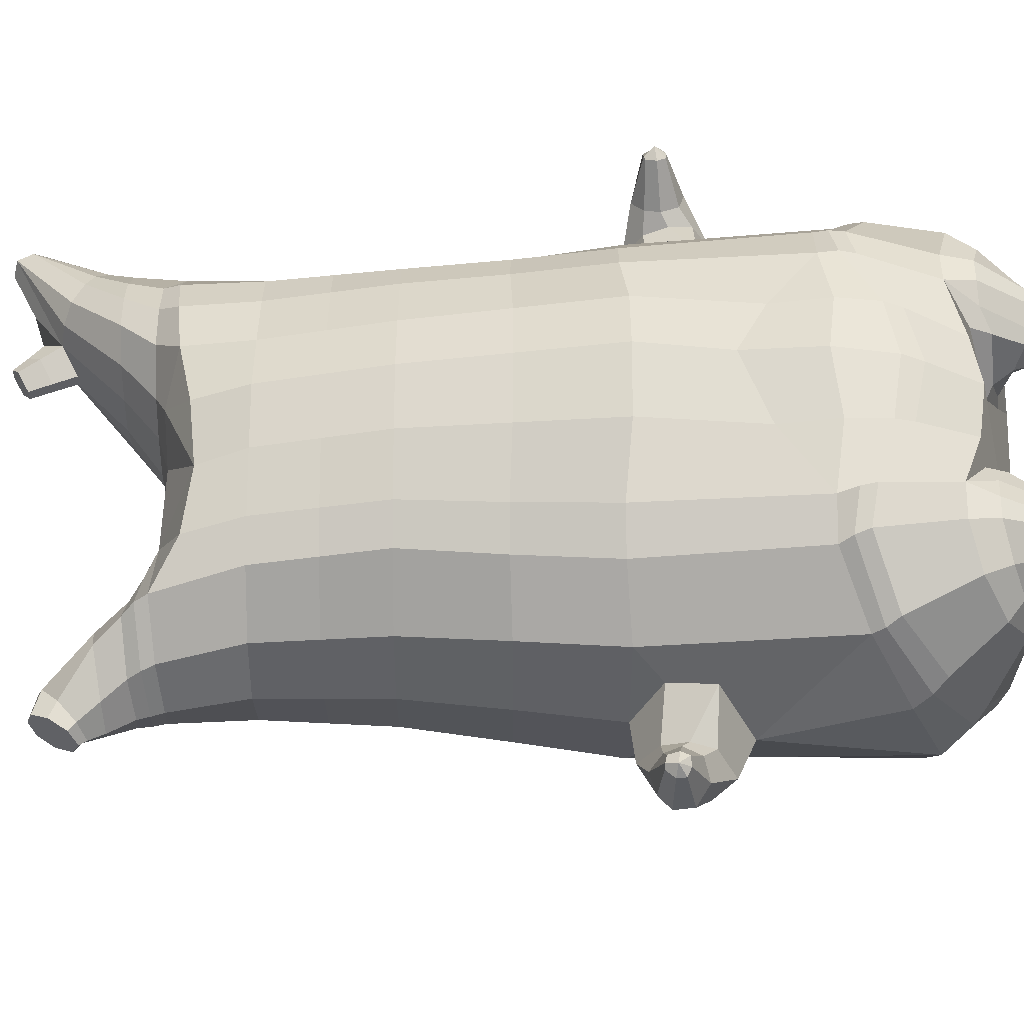
<metadata>
{"format":"obj","ext":"obj","renderer":"f3d","projection":"perspective","resolution":1024,"background":"white","views":[{"elev":54.6,"azim":-89.9,"up":"+Z"}]}
</metadata>
<code>
o korok
v 0 -0.8033 0.2445
v 0 0.6235 0.1949
v -0.2295 -0.7452 0.2638
v -0.2624 0.6285 0.1479
v -0.2997 -0.7449 0.2514
v -0.3536 0.6835 0.09496
v -0.3883 -0.7695 0.2106
v -0.4419 0.6735 0.002086
v -0.4274 -0.8206 0.1206
v -0.48 0.6635 -0.1
v -0.3967 -0.8731 0.02497
v -0.4419 0.6735 -0.2021
v -0.3055 -0.9129 -0.0823
v -0.3536 0.6835 -0.295
v -0.2368 -0.9296 -0.1546
v -0.2624 0.6285 -0.3479
v -0 -0.9444 -0.3442
v -0 0.6235 -0.3949
v 0 0.5091 0.2428
v -0.2452 0.5091 0.1795
v -0.3246 0.5091 0.1424
v -0.4157 0.5091 0.03118
v -0.45 0.5091 -0.1
v -0.4157 0.5091 -0.2312
v -0.3246 0.5091 -0.3424
v -0.2452 0.5091 -0.3795
v -0 0.5091 -0.4428
v 0 0.2499 0.3
v -0.2452 0.2499 0.2303
v -0.3182 0.2499 0.1864
v -0.4157 0.2499 0.05499
v -0.45 0.2499 -0.1
v -0.4157 0.2499 -0.255
v -0.3182 0.2499 -0.3864
v -0.2452 0.2499 -0.4303
v -0 0.2499 -0.505
v 0 -0.1677 0.365
v -0.2724 -0.1544 0.2593
v -0.3536 -0.1563 0.2058
v -0.4984 -0.1678 -0.1
v -0.3536 -0.1781 -0.4633
v -0.2724 -0.1773 -0.515
v -0 -0.1685 -0.5955
v -0.1595 -0.7943 0.2102
v -0.09544 -0.8397 0.07565
v -0.1674 -0.8908 -0.04956
v 0 -0.5168 0.353
v -0.2724 -0.5167 0.2876
v -0.3536 -0.517 0.2512
v -0.5225 -0.6628 -0.01273
v -0.3986 -0.7344 -0.3972
v -0.3147 -0.6832 -0.5209
v -0 -0.5733 -0.6699
v 0 -0.689 0.3096
v -0.2583 -0.5874 0.3018
v -0.3352 -0.5738 0.2748
v -0.4484 -0.6278 0.1732
v -0.4944 -0.7201 0.04772
v -0.4668 -0.8109 -0.09386
v -0.3369 -0.8863 -0.2474
v -0.2599 -0.9108 -0.3423
v -0 -0.9143 -0.4962
v 0 -0.6435 0.3314
v -0.2656 -0.5551 0.3018
v -0.3447 -0.5438 0.2673
v -0.4604 -0.6014 0.1542
v -0.5122 -0.695 0.01904
v -0.4824 -0.7908 -0.1341
v -0.3447 -0.8683 -0.2958
v -0.2656 -0.8869 -0.3933
v -0 -0.8768 -0.5403
v -0.2735 -0.9029 0.1914
v -0.3175 -0.8974 0.1578
v -0.3375 -0.8947 0.1139
v -0.3264 -0.8928 0.06505
v -0.2904 -0.8903 0.02016
v -0.1832 -0.8945 0.03222
v -0.1712 -0.9067 0.1495
v -0.1603 -0.8992 0.08551
v -0.2732 -0.9435 0.1229
v -0.2867 -0.9385 0.1018
v -0.2785 -0.9342 0.07624
v -0.2499 -0.9306 0.05289
v -0.183 -0.9418 0.08503
v -0.2934 -0.8055 0.2441
v -0.3035 -0.9063 -0.01914
v -0.3641 -0.8814 0.05646
v -0.385 -0.8534 0.1295
v -0.1687 -0.8853 -0.01291
v -0.3584 -0.8267 0.1973
v -0.158 -0.8364 0.194
v -0.1234 -0.8539 0.08263
v -0.1982 -0.9059 0.1682
v -0.2444 -0.9035 0.1876
v -0.2126 -0.8933 0.02402
v -0.2611 -0.8911 0.01823
v -0.204 -0.9476 0.1221
v -0.2309 -0.9477 0.135
v -0.2214 -0.9588 0.09233
v -0.2114 -0.9337 0.05879
v -0.2465 -0.8066 0.2438
v -0.1993 -0.8112 0.2257
v -0.2095 -0.8985 -0.03509
v -0.2568 -0.9093 -0.03782
v -0.1147 -0.7864 0.2394
v -0.1362 0.6085 0.1807
v -0.1226 0.5091 0.2162
v -0.1226 0.2499 0.2726
v -0.1362 -0.1677 0.3264
v -0.1362 -0.5351 0.3233
v -0.1293 -0.6621 0.3036
v -0.1328 -0.6232 0.3171
v -0.1196 -0.9422 -0.2656
v -0.1362 0.6085 -0.3807
v -0.1226 0.5091 -0.4162
v -0.1226 0.2499 -0.4726
v -0.1362 -0.1725 -0.5595
v -0.1573 -0.6023 -0.6279
v -0.1301 -0.9076 -0.4392
v -0.1328 -0.8759 -0.4863
v -0.5221 -0.3957 -0.1207
v -0.6161 -0.3566 -0.09677
v -0.5871 -0.1779 -0.09421
v -0.617 -0.3142 -0.173
v -0.6094 -0.2647 -0.1842
v -0.5935 -0.2678 -0.006708
v -0.6021 -0.3169 -0.01702
v -0.7134 -0.2754 -0.02511
v -0.7168 -0.2343 -0.02817
v -0.6754 -0.3017 -0.00754
v -0.6549 -0.1942 -0.005057
v -0.6145 -0.2524 0.01443
v -0.6316 -0.2898 0.009902
v -0.7167 -0.2545 0.08505
v -0.7179 -0.2353 0.08343
v -0.7001 -0.2625 0.09152
v -0.6922 -0.2174 0.09152
v -0.6741 -0.2431 0.09961
v -0.6817 -0.2607 0.09799
v -0.7029 -0.2388 0.1103
v -0.5975 -0.2161 -0.1611
v -0.6927 -0.208 -0.01784
v -0.7037 -0.2165 0.08731
v -0.4798 -0.2277 0.005238
v -0.589 -0.218 -0.02743
v -0.6248 -0.22 0.007824
v -0.6796 -0.2207 0.09621
v -0.5006 -0.32 0.03433
v -0.1362 -0.4159 0.3047
v 0 -0.3535 0.341
v -0.4631 -0.5781 0.1375
v -0.4609 -0.1682 0.09134
v -0.5206 -0.3299 -0.2492
v -0.4866 -0.2276 -0.2053
v -0.461 -0.1682 -0.2913
v -0.5048 -0.7392 -0.2023
v 0.2289 -0.7482 0.2635
v 0.2474 0.666 0.161
v 0.299 -0.7482 0.2514
v 0.3386 0.6735 0.115
v 0.3878 -0.7719 0.2113
v 0.4293 0.676 0.0194
v 0.4271 -0.8214 0.122
v 0.4614 0.666 -0.1
v 0.3967 -0.8721 0.0278
v 0.3057 -0.9104 -0.07904
v 0.3386 0.6735 -0.315
v 0.2371 -0.927 -0.1519
v 0.2474 0.666 -0.361
v 0.2452 0.5091 0.1795
v 0.3246 0.5091 0.1424
v 0.4157 0.5091 0.03118
v 0.45 0.5091 -0.1
v 0.4157 0.5091 -0.2312
v 0.3246 0.5091 -0.3424
v 0.2452 0.5091 -0.3795
v 0.2452 0.2499 0.2303
v 0.3182 0.2499 0.1864
v 0.4157 0.2499 0.05499
v 0.45 0.2499 -0.1
v 0.4157 0.2499 -0.255
v 0.3182 0.2499 -0.3864
v 0.2452 0.2499 -0.4303
v 0.2724 -0.1544 0.2593
v 0.3536 -0.1563 0.2058
v 0.4984 -0.1678 -0.1
v 0.3536 -0.1781 -0.4633
v 0.2724 -0.1773 -0.515
v 0.1589 -0.7972 0.2099
v 0.09537 -0.8399 0.07627
v 0.1678 -0.888 -0.04667
v 0.2724 -0.5167 0.2876
v 0.3536 -0.517 0.2512
v 0.5225 -0.6628 -0.01273
v 0.3986 -0.7344 -0.3972
v 0.3147 -0.6832 -0.5209
v 0.2583 -0.5874 0.3018
v 0.3352 -0.5738 0.2748
v 0.4484 -0.6278 0.1732
v 0.4944 -0.7201 0.04772
v 0.4668 -0.8109 -0.09386
v 0.3369 -0.8863 -0.2474
v 0.2599 -0.9108 -0.3423
v 0.2656 -0.5551 0.3018
v 0.3447 -0.5438 0.2673
v 0.4604 -0.6014 0.1542
v 0.5122 -0.695 0.01904
v 0.4824 -0.7908 -0.1341
v 0.3447 -0.8683 -0.2958
v 0.2656 -0.8869 -0.3933
v 0.2715 -0.9147 0.185
v 0.3166 -0.9023 0.1563
v 0.3374 -0.8948 0.1153
v 0.3271 -0.8881 0.06867
v 0.2925 -0.8782 0.02672
v 0.1846 -0.8873 0.03333
v 0.1707 -0.9108 0.1445
v 0.1608 -0.8974 0.08313
v 0.2736 -0.9474 0.105
v 0.2882 -0.9356 0.0885
v 0.2815 -0.9232 0.06558
v 0.2543 -0.9121 0.04338
v 0.1857 -0.9352 0.06454
v 0.292 -0.8128 0.2431
v 0.3043 -0.9009 -0.0136
v 0.3642 -0.8792 0.0607
v 0.3846 -0.8544 0.132
v 0.1693 -0.8816 -0.009519
v 0.3575 -0.8308 0.1981
v 0.1572 -0.8407 0.1931
v 0.1234 -0.854 0.08354
v 0.1973 -0.9119 0.1628
v 0.2429 -0.9124 0.1818
v 0.2142 -0.8849 0.02645
v 0.2629 -0.8811 0.02273
v 0.2047 -0.9517 0.09886
v 0.231 -0.9551 0.1124
v 0.2246 -0.9532 0.0629
v 0.2156 -0.9179 0.04525
v 0.2453 -0.8131 0.2425
v 0.1983 -0.8164 0.2246
v 0.2101 -0.8941 -0.03099
v 0.2575 -0.9044 -0.03324
v 0.1147 -0.7864 0.2394
v 0.1362 0.6535 0.1807
v 0.1226 0.5091 0.2162
v 0.1226 0.2499 0.2726
v 0.1362 -0.1677 0.3264
v 0.1362 -0.5351 0.3233
v 0.1293 -0.6621 0.3036
v 0.1328 -0.6232 0.3171
v 0.1197 -0.9416 -0.2651
v 0.1362 0.6535 -0.3807
v 0.1226 0.5091 -0.4162
v 0.1226 0.2499 -0.4726
v 0.1362 -0.1725 -0.5595
v 0.1573 -0.6023 -0.6279
v 0.1301 -0.9076 -0.4392
v 0.1328 -0.8759 -0.4863
v 0.5221 -0.3957 -0.1207
v 0.6161 -0.3566 -0.09677
v 0.5871 -0.1779 -0.09421
v 0.617 -0.3142 -0.173
v 0.6094 -0.2647 -0.1842
v 0.5935 -0.2678 -0.006708
v 0.6021 -0.3169 -0.01702
v 0.7134 -0.2754 -0.02511
v 0.7168 -0.2343 -0.02817
v 0.6754 -0.3017 -0.00754
v 0.6549 -0.1942 -0.005057
v 0.6145 -0.2524 0.01443
v 0.6316 -0.2898 0.009902
v 0.7167 -0.2545 0.08505
v 0.7179 -0.2353 0.08343
v 0.7001 -0.2625 0.09152
v 0.6922 -0.2174 0.09152
v 0.6741 -0.2431 0.09961
v 0.6817 -0.2607 0.09799
v 0.7029 -0.2388 0.1103
v 0.5975 -0.2161 -0.1611
v 0.6927 -0.208 -0.01784
v 0.7037 -0.2165 0.08731
v 0.4798 -0.2277 0.005238
v 0.589 -0.218 -0.02743
v 0.6248 -0.22 0.007824
v 0.6796 -0.2207 0.09621
v 0.5006 -0.32 0.03433
v 0.1362 -0.4159 0.3047
v 0.4631 -0.5781 0.1375
v 0.4609 -0.1682 0.09134
v 0.5206 -0.3299 -0.2492
v 0.4866 -0.2276 -0.2053
v 0.461 -0.1682 -0.2913
v 0.5048 -0.7392 -0.2023
v -0.2036 0.6835 -0.2131
v -0.1386 0.6835 -0.1
v -0.2036 0.6835 0.01314
v 0.05122 0.6835 0.09699
v -0.01378 0.6835 -0.001507
v -0.06378 0.6835 -0.1
v -0.01378 0.6835 -0.1985
v 0.05122 0.6835 -0.297
v -0.4619 0.7235 -0.01632
v -0.3736 0.7335 0.0531
v -0.495 0.7135 -0.1
v -0.4619 0.7235 -0.1837
v -0.3736 0.7335 -0.2531
v -0.2986 0.7335 -0.01345
v -0.2986 0.7335 -0.1865
v -0.2586 0.7335 -0.1
v -0.4932 0.7705 -0.04049
v -0.4067 0.7857 0.009969
v -0.5236 0.7651 -0.1
v -0.4932 0.7705 -0.1595
v -0.4067 0.7857 -0.21
v -0.3469 0.7963 -0.04501
v -0.3469 0.7963 -0.155
v -0.315 0.8019 -0.1
v 0.3861 0.7835 0.06292
v 0.3277 0.7835 0.08789
v 0.4642 0.7835 -0.01183
v 0.4916 0.7835 -0.1
v 0.4642 0.7835 -0.1882
v 0.3861 0.7835 -0.2629
v 0.3277 0.7835 -0.2879
v 0.2591 0.7835 -0.2915
v 0.2591 0.7835 0.09147
v 0.2015 0.7835 -0.2418
v 0.2015 0.7835 0.04183
v 0.1727 0.7835 -0.02908
v 0.1547 0.7835 -0.1
v 0.1727 0.7835 -0.1709
v 0.4556 0.8599 0.001823
v 0.4225 0.8753 0.01743
v 0.4898 0.8393 -0.03387
v 0.5153 0.832 -0.1
v 0.4898 0.8393 -0.1661
v 0.4556 0.8599 -0.2018
v 0.4225 0.8753 -0.2174
v 0.3751 0.8974 -0.2197
v 0.3751 0.8974 0.01967
v 0.3425 0.9126 -0.1886
v 0.3425 0.9126 -0.01136
v 0.5729 1.004 -0.06689
v 0.5949 0.9899 -0.1
v 0.5729 1.004 -0.1331
v 0.5572 1.035 -0.06935
v 0.5409 1.044 -0.1
v 0.5572 1.035 -0.1306
v -0.3636 0.7085 -0.2836
v -0.2586 0.7085 -0.2018
v -0.2586 0.7085 0.001824
v -0.3636 0.7085 0.08365
v -0.4519 0.6985 -0.004787
v -0.488 0.6885 -0.1
v -0.1986 0.7085 -0.1
v -0.4519 0.6985 -0.1952
v 0.1102 0.7085 0.05495
v 0.07219 0.7085 -0.01579
v 0.3477 0.7085 0.09346
v 0.1872 0.7085 -0.3208
v 0.2716 0.7085 -0.3231
v 0.04844 0.7085 -0.1
v 0.07219 0.7085 -0.1842
v 0.3477 0.7085 -0.2935
v 0.4293 0.676 -0.2194
v 0.1102 0.7085 -0.2549
v 0.2716 0.7085 0.1231
v 0.1872 0.7085 0.1208
v -0.5217 0.8134 -0.0631
v -0.4866 0.8485 -0.04825
v -0.5379 0.7972 -0.1
v -0.5217 0.8134 -0.1369
v -0.4866 0.8485 -0.1517
v -0.4534 0.8817 -0.06436
v -0.4534 0.8817 -0.1356
v -0.4413 0.8938 -0.1
v -0.5398 0.8276 -0.0631
v -0.5223 0.8627 -0.04825
v -0.5479 0.8114 -0.1
v -0.5398 0.8276 -0.1369
v -0.5223 0.8627 -0.1517
v -0.5057 0.8959 -0.06436
v -0.5057 0.8959 -0.1356
v -0.4996 0.908 -0.1
v 0.3261 0.9203 -0.1443
v 0.2685 1.002 -0.06458
v 0.2685 1.002 -0.1354
v 0.3515 0.9628 -0.1141
v 0.3515 0.9628 -0.08592
v 0.291 1.018 -0.08724
v 0.291 1.018 -0.1128
v 0.2389 0.9824 -0.1113
v 0.2389 0.9824 -0.08871
v 0.4349 0.9901 -0.1
v 0.2769 0.8896 -0.08781
v 0.2769 0.8896 -0.1122
v 0.3261 0.9202 -0.05575
v 0.297 0.9616 -0.1398
v 0.321 0.9898 -0.08649
v 0.321 0.9898 -0.1135
v 0.2969 0.9616 -0.06016
v 0.2582 0.9367 -0.1118
v 0.2582 0.9367 -0.08816
v 0 0.04113 0.3325
v -0.2588 0.04619 0.2416
v -0.3359 0.04536 0.1928
v -0.4725 0.04071 -0.1
v -0.3359 0.03549 -0.4281
v -0.2588 0.03608 -0.4753
v -0 0.04067 -0.5504
v -0.1294 0.04113 0.2995
v -0.1294 0.03861 -0.5172
v -0.4373 0.04066 0.07316
v -0.4373 0.04067 -0.2732
v 0.2588 0.04619 0.2416
v 0.3359 0.04536 0.1928
v 0.4725 0.04071 -0.1
v 0.3359 0.03549 -0.4281
v 0.2588 0.03608 -0.4753
v 0.1294 0.04113 0.2995
v 0.1294 0.03861 -0.5172
v 0.4373 0.04066 0.07316
v 0.4373 0.04067 -0.2732
v 0 0.3795 0.2714
v -0.2452 0.3795 0.2049
v -0.3214 0.3795 0.1644
v -0.4157 0.3795 0.04308
v -0.45 0.3795 -0.1
v -0.4157 0.3795 -0.2431
v -0.3214 0.3795 -0.3644
v -0.2452 0.3795 -0.4049
v -0 0.3795 -0.4739
v -0.1226 0.3795 0.2444
v -0.1226 0.3795 -0.4444
v 0.2452 0.3795 0.2049
v 0.3214 0.3795 0.1644
v 0.4157 0.3795 0.04308
v 0.45 0.3795 -0.1
v 0.4157 0.3795 -0.2431
v 0.3214 0.3795 -0.3644
v 0.2452 0.3795 -0.4049
v 0.1226 0.3795 0.2444
v 0.1226 0.3795 -0.4444
f 107 106 4 20
f 20 4 6 21
f 21 6 8 22
f 22 8 10 23
f 23 10 12 24
f 24 12 14 25
f 25 14 16 26
f 115 114 18 27
f 435 115 27 433
f 431 25 26 432
f 430 24 25 431
f 429 23 24 430
f 428 22 23 429
f 427 21 22 428
f 426 20 21 427
f 434 107 20 426
f 412 108 29 406
f 406 29 30 407
f 407 30 31 414
f 414 31 32 408
f 408 32 33 415
f 415 33 34 409
f 409 34 35 410
f 413 116 36 411
f 118 117 43 53
f 51 41 42 52
f 156 155 41 51
f 40 144 152
f 48 38 39 49
f 110 149 48
f 76 96 83
f 112 110 48 64
f 64 48 49 65
f 65 49 151 66
f 66 151 50 67
f 67 50 156 68
f 68 156 51 69
f 69 51 52 70
f 120 118 53 71
f 113 119 62 17
f 13 60 61 15
f 11 59 60 13
f 9 58 59 11
f 7 57 58 9
f 5 56 57 7
f 3 55 56 5
f 105 111 55 3
f 119 120 71 62
f 60 69 70 61
f 59 68 69 60
f 58 67 68 59
f 57 66 67 58
f 56 65 66 57
f 55 64 65 56
f 111 112 64 55
f 72 73 80 98
f 95 77 100
f 88 87 75 74
f 85 90 73 72
f 78 93 97
f 92 91 78 79
f 87 86 76 75
f 89 92 79 77
f 90 88 74 73
f 100 84 99
f 94 72 98
f 73 74 81 80
f 103 89 77 95
f 74 75 82 81
f 101 85 72 94
f 75 76 83 82
f 79 78 97 84
f 86 104 96 76
f 77 79 84 100
f 91 102 93 78
f 3 5 85 101
f 98 80 99
f 80 81 99
f 81 82 99
f 82 83 99
f 84 97 99
f 17 1 105 3 44 45 46 15 113
f 7 9 88 90
f 46 45 92 89
f 11 13 86 87
f 45 44 91 92
f 13 15 104 86
f 5 7 90 85
f 9 11 87 88
f 15 46 89 103
f 44 3 102 91
f 97 98 99
f 83 100 99
f 101 102 3
f 103 104 15
f 103 95 96 104
f 83 96 95 100
f 94 98 97 93
f 93 102 101 94
f 54 63 112 111
f 1 54 111 105
f 63 47 110 112
f 47 150 149 110
f 405 28 108 412
f 425 19 107 434
f 19 2 106 107
f 61 70 120 119
f 15 61 119 113
f 70 52 118 120
f 52 42 117 118
f 410 35 116 413
f 432 26 115 435
f 26 16 114 115
f 154 153 125 141
f 121 148 127 122
f 144 40 123 145
f 124 125 153
f 126 127 148
f 122 127 133 130
f 146 131 137 147
f 141 125 129 142
f 125 124 128 129
f 145 123 131 146
f 127 126 132 133
f 124 122 130 128
f 137 143 135 140
f 133 132 138 139
f 128 130 136 134
f 130 133 139 136
f 142 129 135 143
f 129 128 134 135
f 135 134 140
f 138 147 137 140
f 139 138 140
f 134 136 140
f 136 139 140
f 131 142 143 137
f 123 141 142 131
f 40 154 141 123
f 126 145 146 132
f 132 146 147 138
f 151 121 50
f 40 155 154
f 153 121 122 124
f 148 144 145 126
f 48 149 109 38
f 149 150 37 109
f 151 152 144 148 121
f 49 39 152 151
f 121 153 154 155 156
f 50 121 156
f 246 170 158 245
f 170 171 160 158
f 171 172 162 160
f 172 173 164 162
f 173 174 366 164
f 174 175 167 366
f 175 176 169 167
f 254 27 18 253
f 444 433 27 254
f 441 442 176 175
f 440 441 175 174
f 439 440 174 173
f 438 439 173 172
f 437 438 172 171
f 436 437 171 170
f 443 436 170 246
f 421 416 177 247
f 416 417 178 177
f 417 423 179 178
f 423 418 180 179
f 418 424 181 180
f 424 419 182 181
f 419 420 183 182
f 422 411 36 255
f 257 53 43 256
f 195 196 188 187
f 294 195 187 293
f 186 290 283
f 192 193 185 184
f 249 192 288
f 215 222 235
f 251 204 192 249
f 204 205 193 192
f 205 206 289 193
f 206 207 194 289
f 207 208 294 194
f 208 209 195 294
f 209 210 196 195
f 259 71 53 257
f 252 17 62 258
f 166 168 203 202
f 165 166 202 201
f 163 165 201 200
f 161 163 200 199
f 159 161 199 198
f 157 159 198 197
f 244 157 197 250
f 258 62 71 259
f 202 203 210 209
f 201 202 209 208
f 200 201 208 207
f 199 200 207 206
f 198 199 206 205
f 197 198 205 204
f 250 197 204 251
f 211 237 219 212
f 234 239 216
f 227 213 214 226
f 224 211 212 229
f 217 236 232
f 231 218 217 230
f 226 214 215 225
f 228 216 218 231
f 229 212 213 227
f 239 238 223
f 233 237 211
f 212 219 220 213
f 242 234 216 228
f 213 220 221 214
f 240 233 211 224
f 214 221 222 215
f 218 223 236 217
f 225 215 235 243
f 216 239 223 218
f 230 217 232 241
f 157 240 224 159
f 237 238 219
f 219 238 220
f 220 238 221
f 221 238 222
f 223 238 236
f 17 252 168 191 190 189 157 244 1
f 161 229 227 163
f 191 228 231 190
f 165 226 225 166
f 190 231 230 189
f 166 225 243 168
f 159 224 229 161
f 163 227 226 165
f 168 242 228 191
f 189 230 241 157
f 236 238 237
f 222 238 239
f 240 157 241
f 242 168 243
f 242 243 235 234
f 222 239 234 235
f 233 232 236 237
f 232 233 240 241
f 54 250 251 63
f 1 244 250 54
f 63 251 249 47
f 47 249 288 150
f 405 421 247 28
f 425 443 246 19
f 19 246 245 2
f 203 258 259 210
f 168 252 258 203
f 210 259 257 196
f 196 257 256 188
f 420 422 255 183
f 442 444 254 176
f 176 254 253 169
f 292 280 264 291
f 260 261 266 287
f 283 284 262 186
f 263 291 264
f 265 287 266
f 261 269 272 266
f 285 286 276 270
f 280 281 268 264
f 264 268 267 263
f 284 285 270 262
f 266 272 271 265
f 263 267 269 261
f 276 279 274 282
f 272 278 277 271
f 267 273 275 269
f 269 275 278 272
f 281 282 274 268
f 268 274 273 267
f 274 279 273
f 277 279 276 286
f 278 279 277
f 273 279 275
f 275 279 278
f 270 276 282 281
f 262 270 281 280
f 186 262 280 292
f 265 271 285 284
f 271 277 286 285
f 289 194 260
f 186 292 293
f 291 263 261 260
f 287 265 284 283
f 192 184 248 288
f 288 248 37 150
f 289 260 287 283 290
f 193 289 290 185
f 260 294 293 292 291
f 194 294 260
f 302 18 114
f 351 350 307 309
f 359 358 329 330
f 308 310 318 316
f 353 352 308 304
f 355 354 303 305
f 356 351 309 310
f 357 355 305 306
f 354 353 304 303
f 352 356 310 308
f 350 357 306 307
f 314 313 372 373
f 309 307 315 317
f 307 306 314 315
f 305 303 311 313
f 310 309 317 318
f 304 308 316 312
f 306 305 313 314
f 303 304 312 311
f 328 332 386 342
f 360 162 321 319
f 362 361 326 325
f 363 359 330 331
f 364 363 331 332
f 366 365 324 323
f 361 367 328 326
f 367 364 332 328
f 369 368 320 327
f 162 164 322 321
f 368 360 319 320
f 365 362 325 324
f 358 369 327 329
f 164 366 323 322
f 398 343 347
f 325 326 340 339
f 327 320 334 341
f 320 319 333 334
f 326 328 342 340
f 319 321 335 333
f 329 327 341 343
f 321 322 336 335
f 330 329 343 398
f 322 323 337 336
f 323 324 338 337
f 391 392 388 393 394 387
f 324 325 339 338
f 336 337 346 345
f 404 402 387 394
f 337 338 346
f 338 339 346
f 342 386 349
f 339 340 349 346
f 341 334 344 347
f 334 333 344
f 340 342 349
f 333 335 344
f 343 341 347
f 335 336 345 344
f 14 12 357 350
f 297 296 356 352
f 8 6 353 354
f 12 10 355 357
f 296 295 351 356
f 10 8 354 355
f 6 297 352 353
f 295 14 350 351
f 298 245 369 358
f 167 169 362 365
f 158 160 360 368
f 245 158 368 369
f 302 301 364 367
f 253 302 367 361
f 366 167 365
f 301 300 363 364
f 300 299 359 363
f 169 253 361 362
f 160 162 360
f 299 298 358 359
f 376 374 382 384
f 311 312 371 370
f 316 318 377 375
f 317 315 374 376
f 315 314 373 374
f 313 311 370 372
f 318 317 376 377
f 312 316 375 371
f 374 373 381 382
f 372 370 378 380
f 377 376 384 385
f 371 375 383 379
f 373 372 380 381
f 370 371 379 378
f 375 377 385 383
f 379 383 385 384 382 381 380 378
f 401 399 388 392
f 400 390 389 401
f 402 400 391 387
f 403 397 396 404
f 399 403 393 388
f 386 395 348 349
f 398 347 348 395
f 332 331 386
f 389 390 398 395 386
f 396 397 386 331 398
f 331 330 398
f 386 397 403 399
f 393 403 404 394
f 398 390 400 402
f 391 400 401 392
f 389 386 399 401
f 396 398 402 404
f 2 245 298
f 2 298 106
f 298 299 106
f 4 106 297
f 297 6 4
f 296 297 299
f 296 299 300
f 106 299 297
f 296 300 301
f 16 14 295
f 295 296 301
f 302 253 18
f 295 301 114
f 301 302 114
f 114 16 295
f 344 345 346 349 348 347
f 188 256 422 420
f 37 248 421 405
f 256 43 411 422
f 187 188 420 419
f 293 187 419 424
f 186 293 424 418
f 290 186 418 423
f 185 290 423 417
f 184 185 417 416
f 248 184 416 421
f 42 410 413 117
f 37 405 412 109
f 117 413 411 43
f 41 409 410 42
f 155 415 409 41
f 40 408 415 155
f 152 414 408 40
f 39 407 414 152
f 38 406 407 39
f 109 412 406 38
f 183 255 444 442
f 28 247 443 425
f 247 177 436 443
f 177 178 437 436
f 178 179 438 437
f 179 180 439 438
f 180 181 440 439
f 181 182 441 440
f 182 183 442 441
f 255 36 433 444
f 35 432 435 116
f 28 425 434 108
f 108 434 426 29
f 29 426 427 30
f 30 427 428 31
f 31 428 429 32
f 32 429 430 33
f 33 430 431 34
f 34 431 432 35
f 116 435 433 36

</code>
